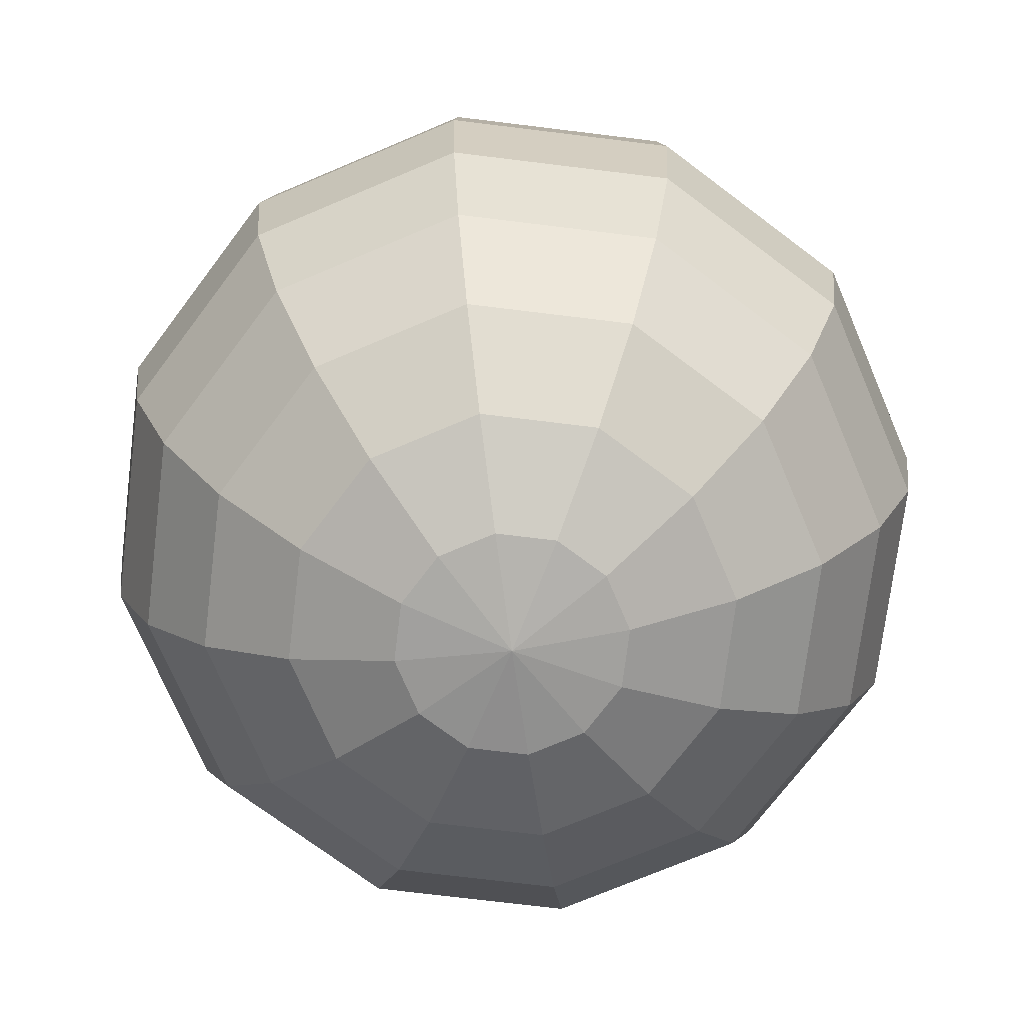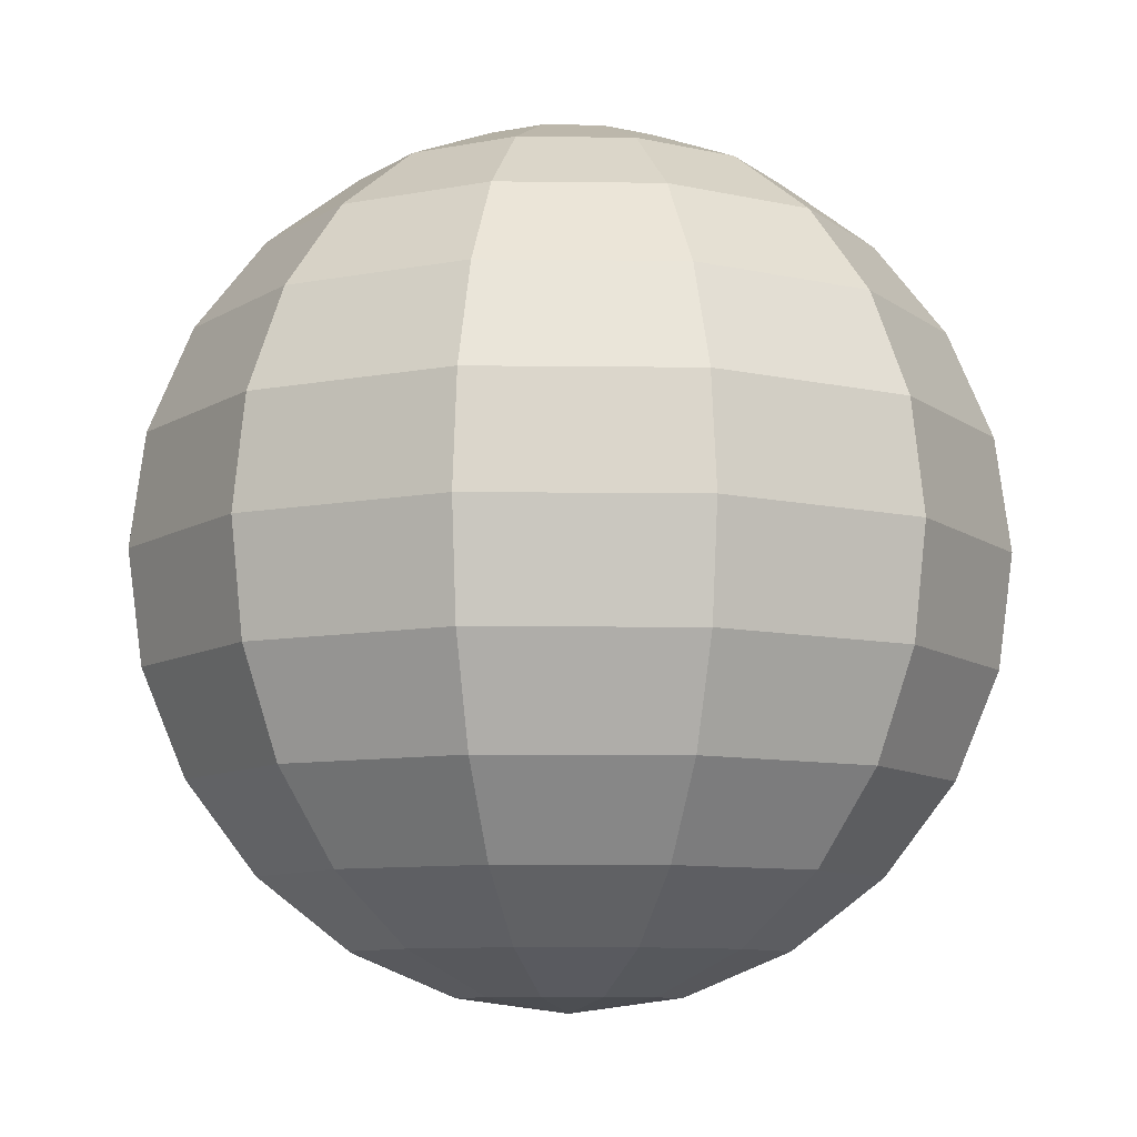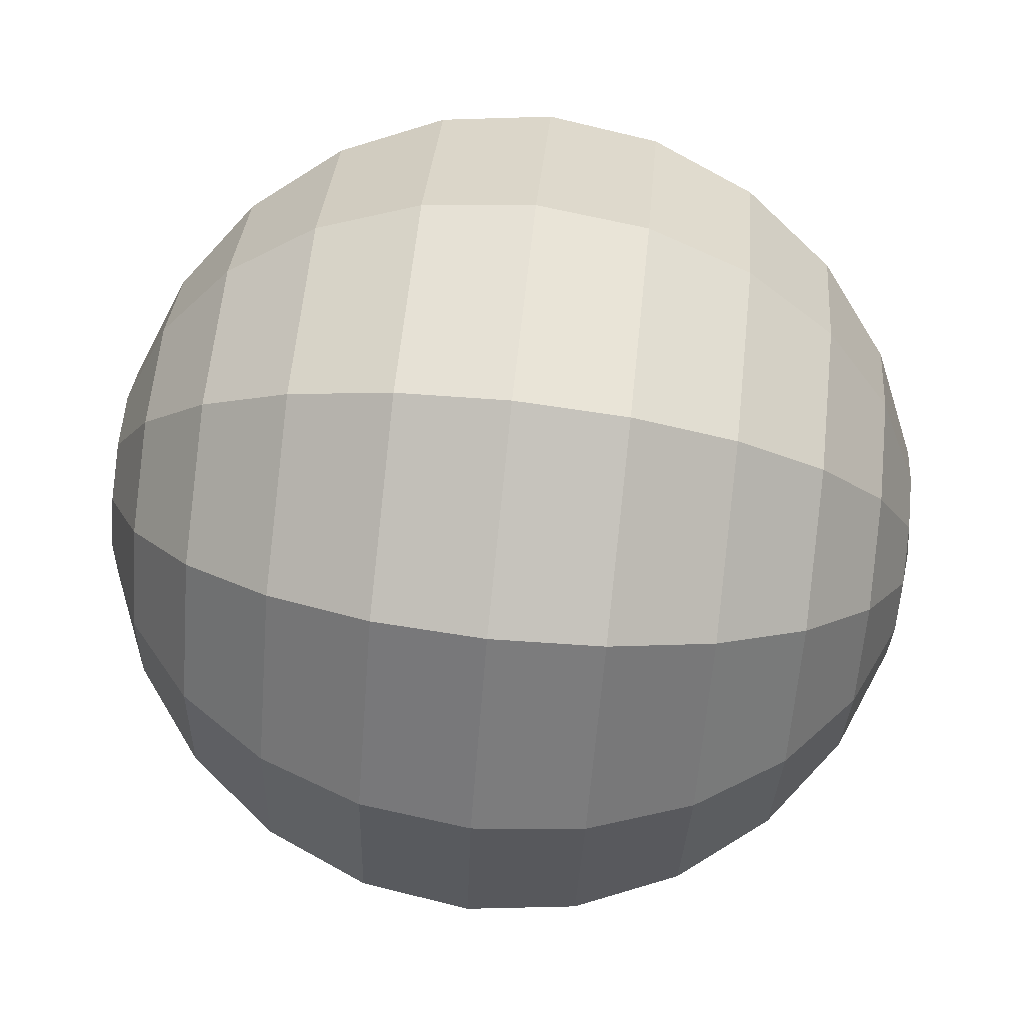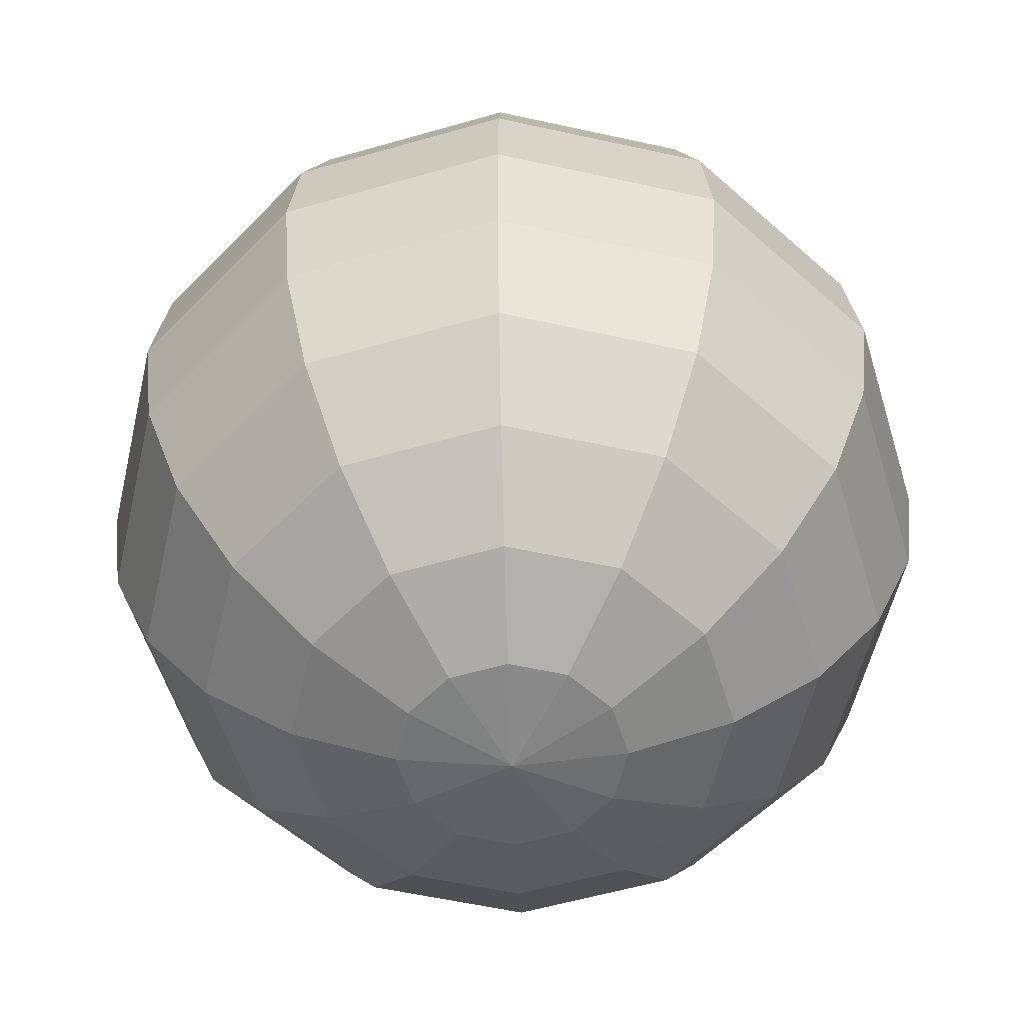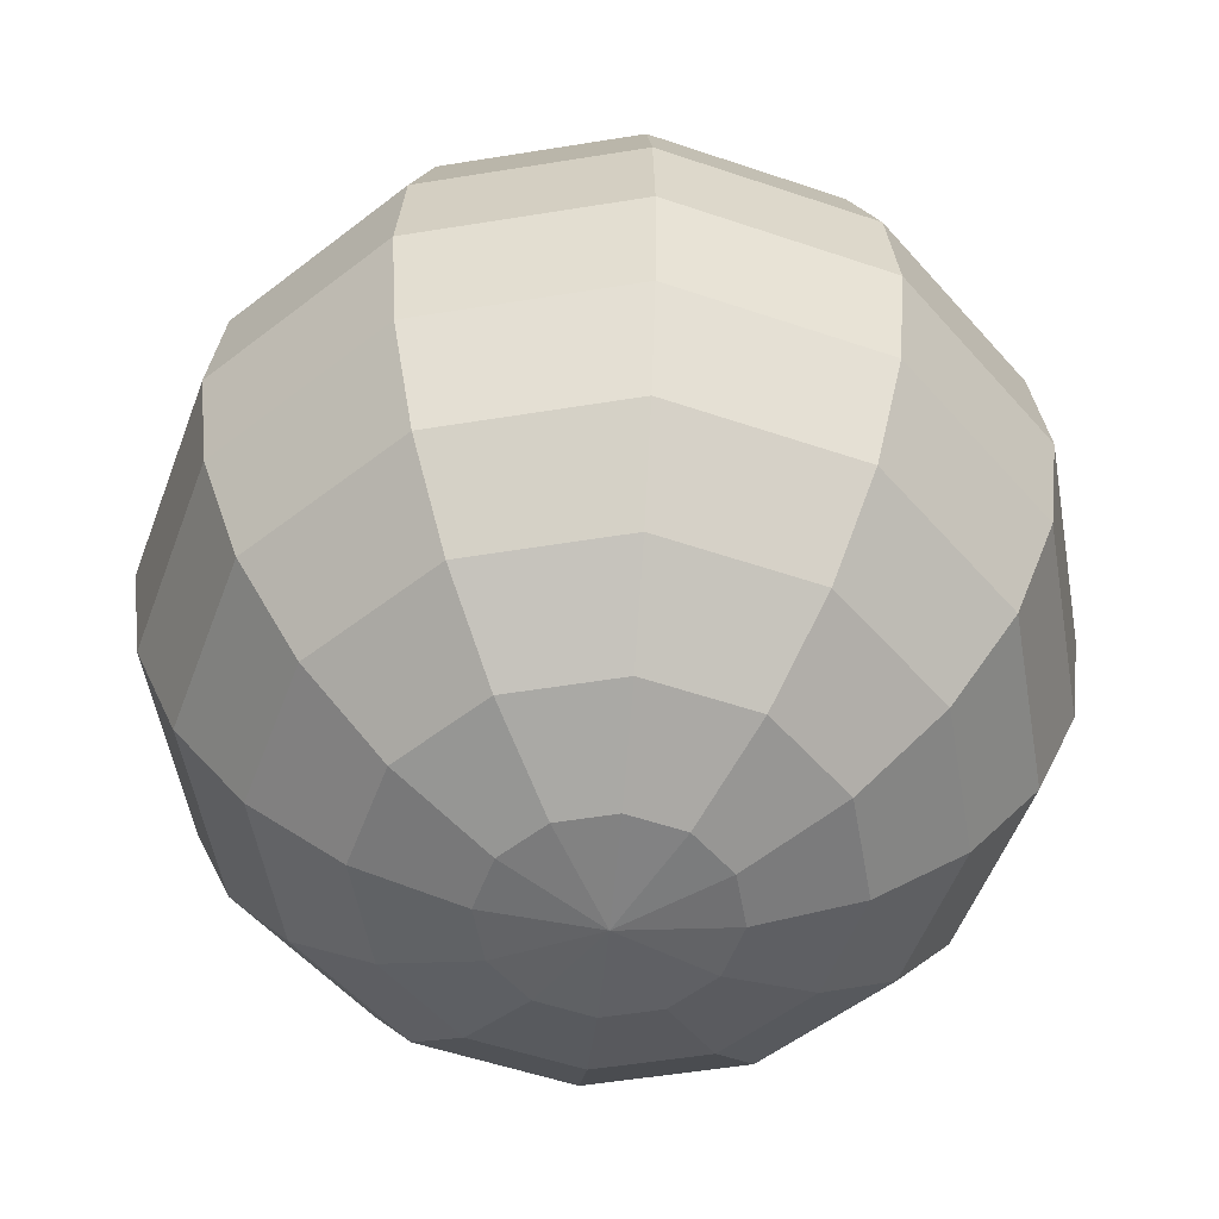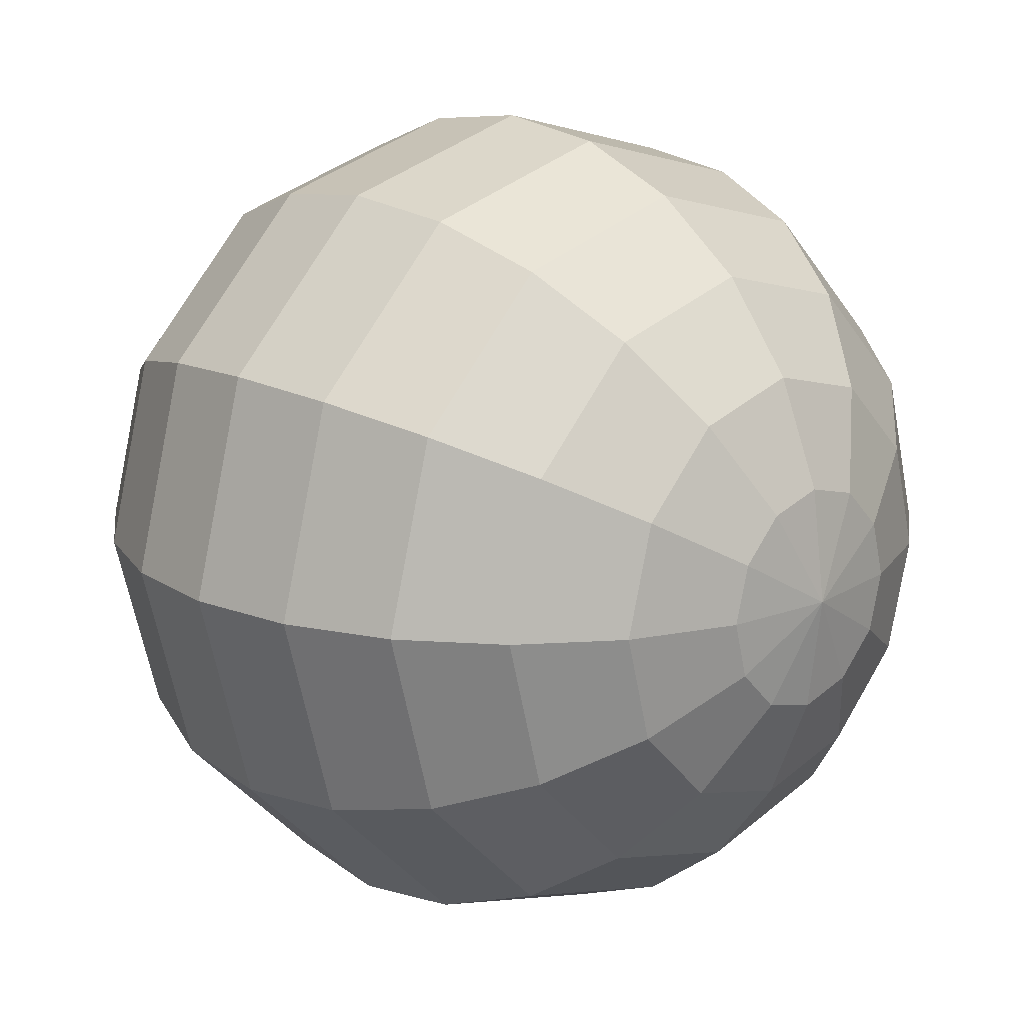
<metadata>
{"format":"obj","ext":"obj","renderer":"f3d","projection":"perspective","resolution":1024,"background":"white","views":[{"elev":-72.5,"azim":-82.0,"up":"+Y"},{"elev":-8.8,"azim":103.1,"up":"+Y"},{"elev":76.1,"azim":96.2,"up":"+Z"},{"elev":-55.8,"azim":121.9,"up":"+Y"},{"elev":-53.2,"azim":-155.1,"up":"+Y"},{"elev":16.7,"azim":-44.7,"up":"+Z"}]}
</metadata>
<code>
o Sphere
v -0.2588 0.9659 0
v -0.5 0.866 0
v -0.7071 0.7071 0
v -0.866 0.5 0
v -0.9659 0.2588 0
v -1 0 0
v -0.9659 -0.2588 0
v -0.866 -0.5 0
v -0.7071 -0.7071 0
v -0.5 -0.866 0
v -0.2588 -0.9659 0
v -0 -1 0
v -0.2241 0.9659 -0.1294
v -0.433 0.866 -0.25
v -0.6124 0.7071 -0.3536
v -0.75 0.5 -0.433
v -0.8365 0.2588 -0.483
v -0.866 0 -0.5
v -0.8365 -0.2588 -0.483
v -0.75 -0.5 -0.433
v -0.6124 -0.7071 -0.3536
v -0.433 -0.866 -0.25
v -0.2241 -0.9659 -0.1294
v -0.1294 0.9659 -0.2241
v -0.25 0.866 -0.433
v -0.3536 0.7071 -0.6124
v -0.433 0.5 -0.75
v -0.483 0.2588 -0.8365
v -0.5 0 -0.866
v -0.483 -0.2588 -0.8365
v -0.433 -0.5 -0.75
v -0.3536 -0.7071 -0.6124
v -0.25 -0.866 -0.433
v -0.1294 -0.9659 -0.2241
v -0 0.9659 -0.2588
v -0 0.866 -0.5
v -0 0.7071 -0.7071
v -0 0.5 -0.866
v -0 0.2588 -0.9659
v -0 0 -1
v -0 -0.2588 -0.9659
v -0 -0.5 -0.866
v -0 -0.7071 -0.7071
v -0 -0.866 -0.5
v -0 -0.9659 -0.2588
v -1e-06 1 0
v 0.1294 0.9659 -0.2241
v 0.25 0.866 -0.433
v 0.3536 0.7071 -0.6124
v 0.433 0.5 -0.75
v 0.483 0.2588 -0.8365
v 0.5 0 -0.866
v 0.483 -0.2588 -0.8365
v 0.433 -0.5 -0.75
v 0.3536 -0.7071 -0.6124
v 0.25 -0.866 -0.433
v 0.1294 -0.9659 -0.2241
v 0.2241 0.9659 -0.1294
v 0.433 0.866 -0.25
v 0.6124 0.7071 -0.3536
v 0.75 0.5 -0.433
v 0.8365 0.2588 -0.483
v 0.866 0 -0.5
v 0.8365 -0.2588 -0.483
v 0.75 -0.5 -0.433
v 0.6124 -0.7071 -0.3536
v 0.433 -0.866 -0.25
v 0.2241 -0.9659 -0.1294
v 0.2588 0.9659 -0
v 0.5 0.866 0
v 0.7071 0.7071 0
v 0.866 0.5 0
v 0.9659 0.2588 0
v 1 0 0
v 0.9659 -0.2588 0
v 0.866 -0.5 0
v 0.7071 -0.7071 0
v 0.5 -0.866 0
v 0.2588 -0.9659 -0
v 0.2241 0.9659 0.1294
v 0.433 0.866 0.25
v 0.6124 0.7071 0.3536
v 0.75 0.5 0.433
v 0.8365 0.2588 0.483
v 0.866 0 0.5
v 0.8365 -0.2588 0.483
v 0.75 -0.5 0.433
v 0.6124 -0.7071 0.3536
v 0.433 -0.866 0.25
v 0.2241 -0.9659 0.1294
v 0.1294 0.9659 0.2241
v 0.25 0.866 0.433
v 0.3536 0.7071 0.6124
v 0.433 0.5 0.75
v 0.483 0.2588 0.8365
v 0.5 0 0.866
v 0.483 -0.2588 0.8365
v 0.433 -0.5 0.75
v 0.3536 -0.7071 0.6124
v 0.25 -0.866 0.433
v 0.1294 -0.9659 0.2241
v -0 0.9659 0.2588
v -0 0.866 0.5
v -1e-06 0.7071 0.7071
v -0 0.5 0.866
v -0 0.2588 0.9659
v -1e-06 0 1
v -0 -0.2588 0.9659
v -0 -0.5 0.866
v -0 -0.7071 0.7071
v -0 -0.866 0.5
v -0 -0.9659 0.2588
v -0.1294 0.9659 0.2241
v -0.25 0.866 0.433
v -0.3536 0.7071 0.6124
v -0.433 0.5 0.75
v -0.483 0.2588 0.8365
v -0.5 0 0.866
v -0.483 -0.2588 0.8365
v -0.433 -0.5 0.75
v -0.3536 -0.7071 0.6124
v -0.25 -0.866 0.433
v -0.1294 -0.9659 0.2241
v -0.2241 0.9659 0.1294
v -0.433 0.866 0.25
v -0.6124 0.7071 0.3536
v -0.75 0.5 0.433
v -0.8365 0.2588 0.483
v -0.866 0 0.5
v -0.8365 -0.2588 0.483
v -0.75 -0.5 0.433
v -0.6124 -0.7071 0.3536
v -0.433 -0.866 0.25
v -0.2241 -0.9659 0.1294
f 10 22 23
f 9 21 22
f 8 20 21
f 7 19 20
f 7 6 18
f 5 17 18
f 4 16 17
f 4 3 15
f 2 14 15
f 2 1 13
f 22 33 34
f 21 32 33
f 21 20 31
f 19 30 31
f 19 18 29
f 17 28 29
f 16 27 28
f 15 26 27
f 15 14 25
f 13 24 25
f 33 44 45
f 32 43 44
f 32 31 42
f 30 41 42
f 29 40 41
f 28 39 40
f 27 38 39
f 26 37 38
f 26 25 36
f 25 24 35
f 44 56 57
f 43 55 56
f 42 54 55
f 41 53 54
f 40 52 53
f 40 39 51
f 38 50 51
f 37 49 50
f 36 48 49
f 36 35 47
f 57 56 67
f 55 66 67
f 55 54 65
f 53 64 65
f 52 63 64
f 52 51 62
f 50 61 62
f 50 49 60
f 48 59 60
f 47 58 59
f 68 67 78
f 66 77 78
f 65 76 77
f 64 75 76
f 64 63 74
f 62 73 74
f 61 72 73
f 60 71 72
f 59 70 71
f 58 69 70
f 78 89 90
f 78 77 88
f 77 76 87
f 76 75 86
f 75 74 85
f 73 84 85
f 72 83 84
f 71 82 83
f 71 70 81
f 69 80 81
f 90 89 100
f 88 99 100
f 87 98 99
f 86 97 98
f 86 85 96
f 84 95 96
f 83 94 95
f 83 82 93
f 81 92 93
f 80 91 92
f 101 100 111
f 99 110 111
f 99 98 109
f 98 97 108
f 96 107 108
f 95 106 107
f 94 105 106
f 94 93 104
f 92 103 104
f 91 102 103
f 112 111 122
f 110 121 122
f 109 120 121
f 108 119 120
f 108 107 118
f 106 117 118
f 106 105 116
f 105 104 115
f 103 114 115
f 102 113 114
f 123 122 133
f 121 132 133
f 120 131 132
f 119 130 131
f 119 118 129
f 117 128 129
f 116 127 128
f 116 115 126
f 114 125 126
f 113 124 125
f 12 11 23
f 1 46 13
f 12 23 34
f 13 46 24
f 12 34 45
f 24 46 35
f 12 45 57
f 35 46 47
f 12 57 68
f 47 46 58
f 12 68 79
f 58 46 69
f 12 79 90
f 69 46 80
f 12 90 101
f 80 46 91
f 12 101 112
f 91 46 102
f 12 112 123
f 102 46 113
f 12 123 134
f 113 46 124
f 12 134 11
f 134 133 10
f 132 9 10
f 132 131 8
f 131 130 7
f 130 129 6
f 128 5 6
f 127 4 5
f 126 3 4
f 125 2 3
f 124 1 2
f 124 46 1
f 11 10 23
f 10 9 22
f 9 8 21
f 8 7 20
f 19 7 18
f 6 5 18
f 5 4 17
f 16 4 15
f 3 2 15
f 14 2 13
f 23 22 34
f 22 21 33
f 32 21 31
f 20 19 31
f 30 19 29
f 18 17 29
f 17 16 28
f 16 15 27
f 26 15 25
f 14 13 25
f 34 33 45
f 33 32 44
f 43 32 42
f 31 30 42
f 30 29 41
f 29 28 40
f 28 27 39
f 27 26 38
f 37 26 36
f 36 25 35
f 45 44 57
f 44 43 56
f 43 42 55
f 42 41 54
f 41 40 53
f 52 40 51
f 39 38 51
f 38 37 50
f 37 36 49
f 48 36 47
f 68 57 67
f 56 55 67
f 66 55 65
f 54 53 65
f 53 52 64
f 63 52 62
f 51 50 62
f 61 50 60
f 49 48 60
f 48 47 59
f 79 68 78
f 67 66 78
f 66 65 77
f 65 64 76
f 75 64 74
f 63 62 74
f 62 61 73
f 61 60 72
f 60 59 71
f 59 58 70
f 79 78 90
f 89 78 88
f 88 77 87
f 87 76 86
f 86 75 85
f 74 73 85
f 73 72 84
f 72 71 83
f 82 71 81
f 70 69 81
f 101 90 100
f 89 88 100
f 88 87 99
f 87 86 98
f 97 86 96
f 85 84 96
f 84 83 95
f 94 83 93
f 82 81 93
f 81 80 92
f 112 101 111
f 100 99 111
f 110 99 109
f 109 98 108
f 97 96 108
f 96 95 107
f 95 94 106
f 105 94 104
f 93 92 104
f 92 91 103
f 123 112 122
f 111 110 122
f 110 109 121
f 109 108 120
f 119 108 118
f 107 106 118
f 117 106 116
f 116 105 115
f 104 103 115
f 103 102 114
f 134 123 133
f 122 121 133
f 121 120 132
f 120 119 131
f 130 119 129
f 118 117 129
f 117 116 128
f 127 116 126
f 115 114 126
f 114 113 125
f 11 134 10
f 133 132 10
f 9 132 8
f 8 131 7
f 7 130 6
f 129 128 6
f 128 127 5
f 127 126 4
f 126 125 3
f 125 124 2

</code>
